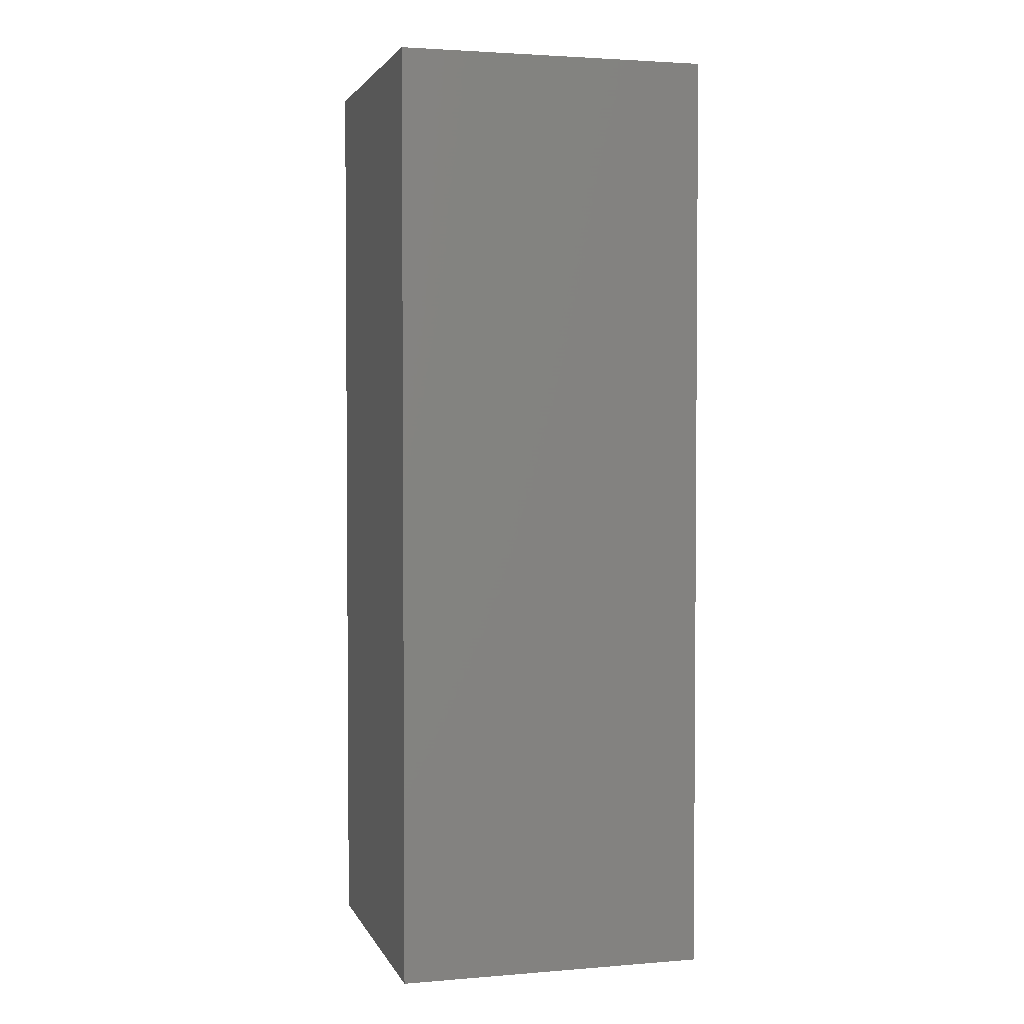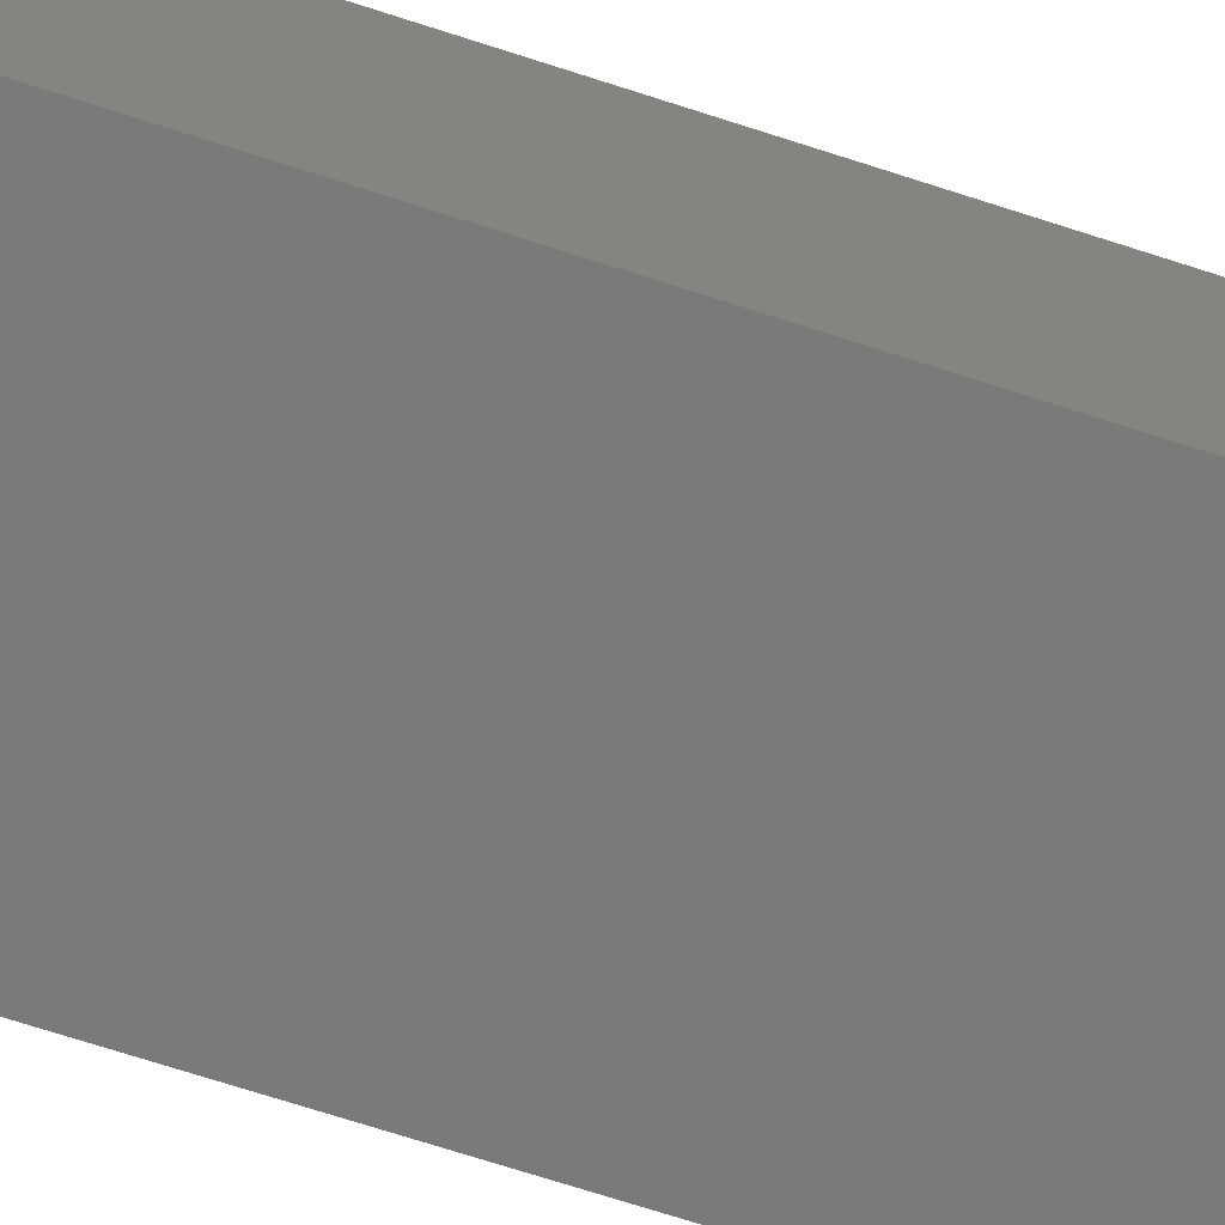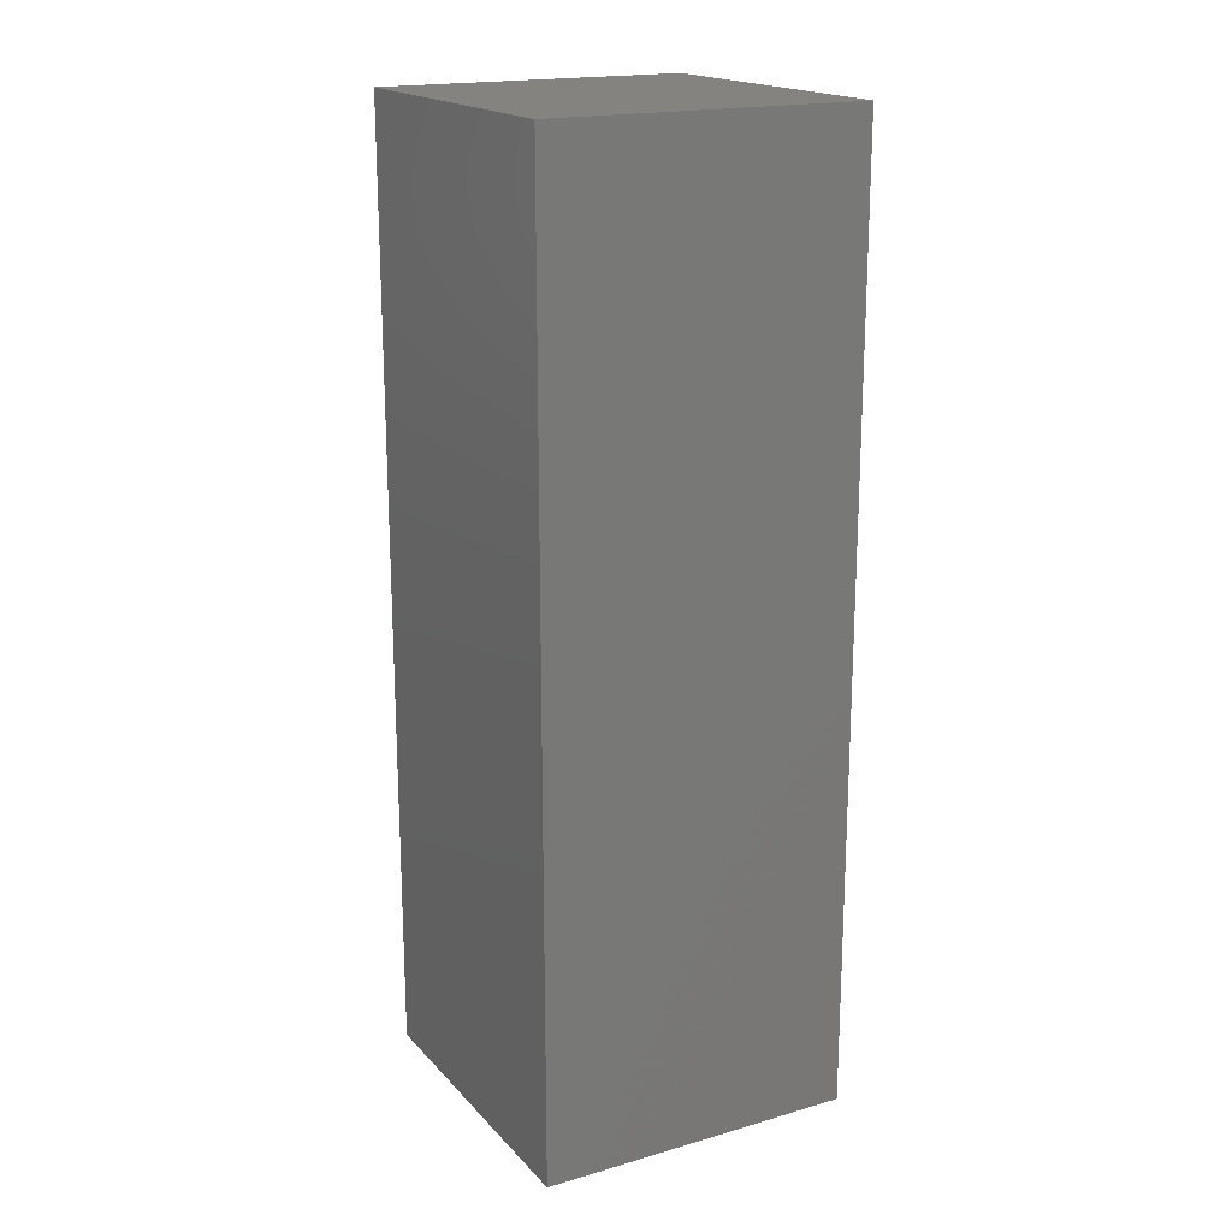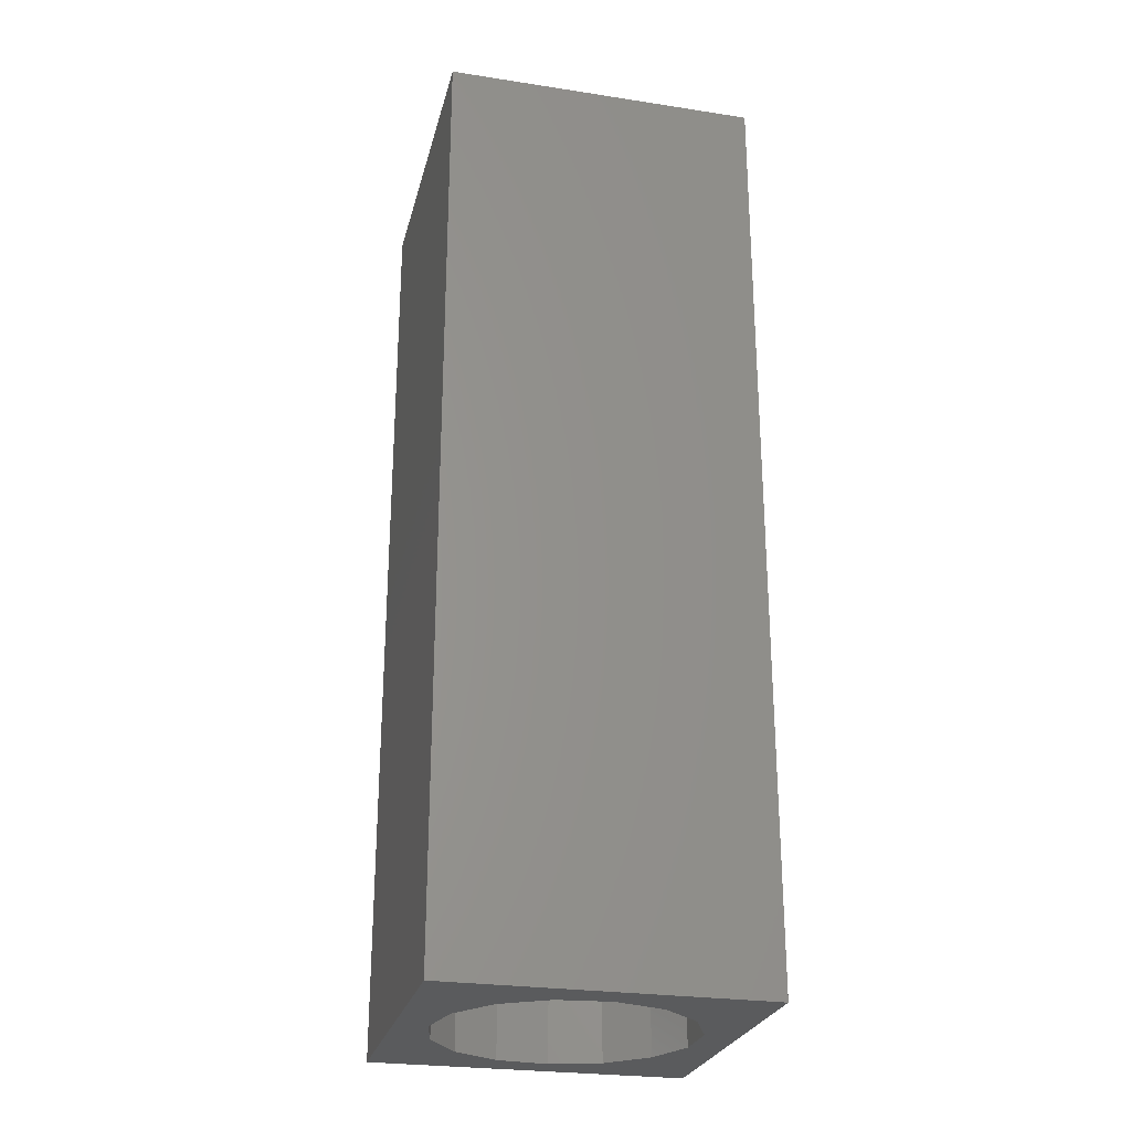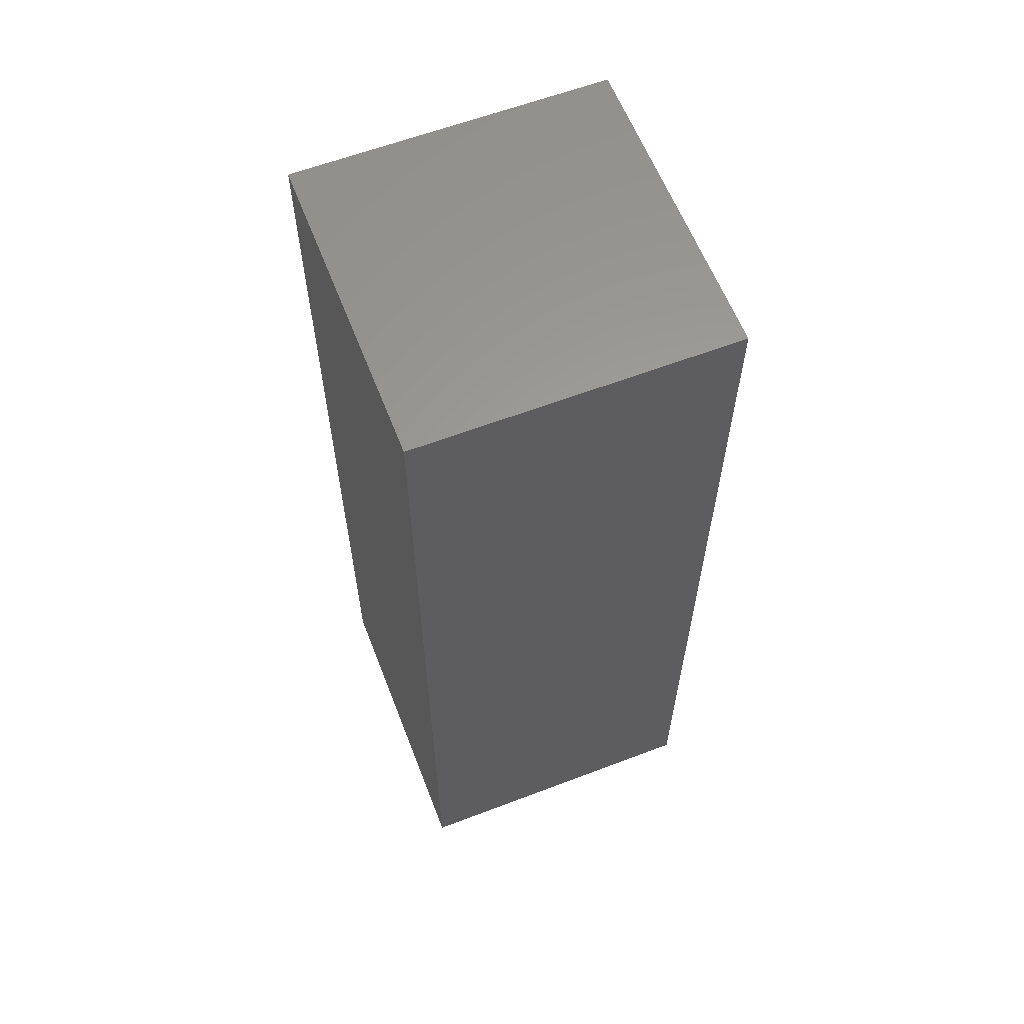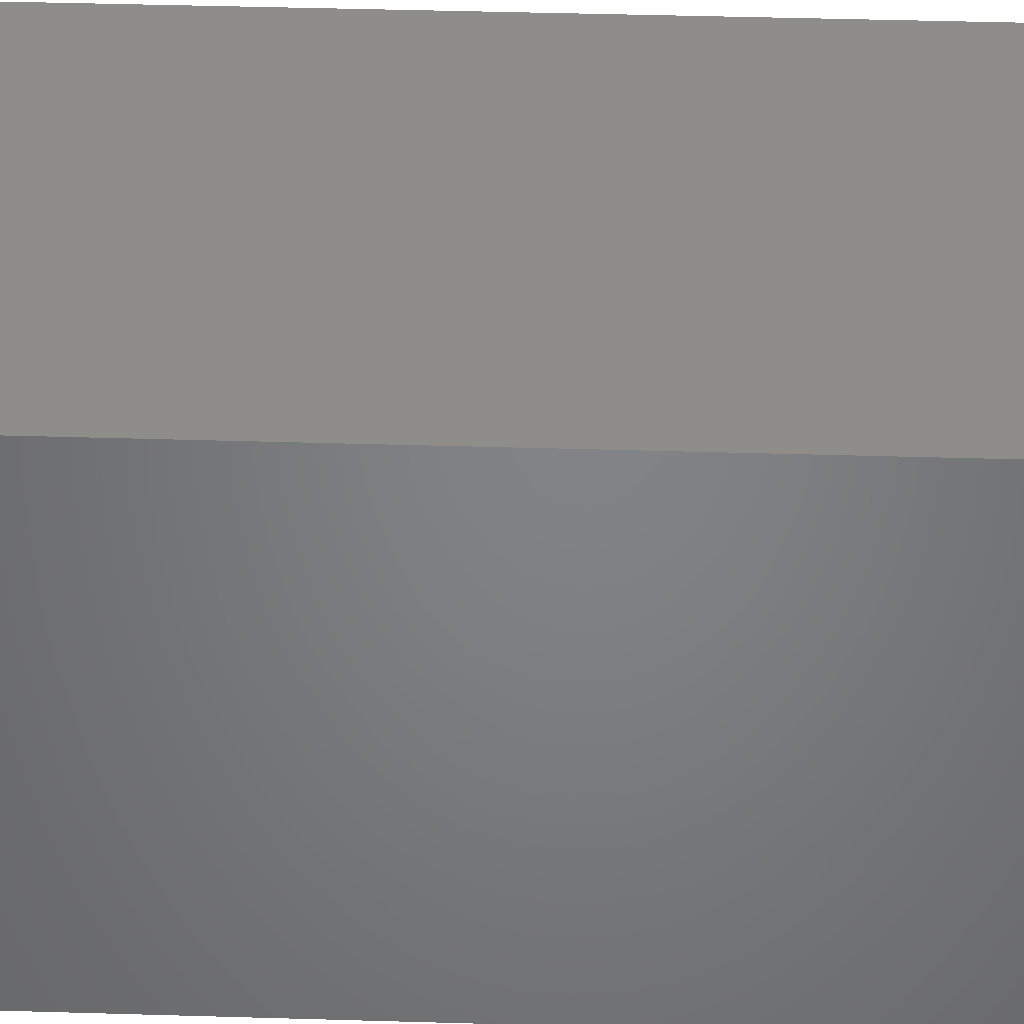
<metadata>
{"format":"stl","ext":"stl","renderer":"f3d","projection":"perspective","resolution":1024,"background":"white","views":[{"elev":2.8,"azim":-105.5,"up":"+Z"},{"elev":-73.6,"azim":-107.7,"up":"+Y"},{"elev":18.6,"azim":151.2,"up":"+Z"},{"elev":-26.2,"azim":166.4,"up":"+Z"},{"elev":61.1,"azim":-21.2,"up":"+Z"},{"elev":38.5,"azim":-87.8,"up":"+Y"}]}
</metadata>
<code>
# stl→obj: 38 verts, 72 faces
v 5 0 15
v 5 5 0
v 5 5 15
v 5 0 0
v 0 5 15
v 0 0 15
v 4.5 2.5 0
v 4.327 1.687 0
v 3.838 1.014 0
v 3.118 0.5979 0
v 2.291 0.511 0
v 0.5437 2.084 0
v 0 0 0
v 0.5437 2.916 0
v 0.882 1.324 0
v 1.5 0.7679 0
v 4.327 3.313 0
v 3.838 3.986 0
v 3.118 4.402 0
v 2.291 4.489 0
v 0 5 0
v 1.5 4.232 0
v 0.882 3.676 0
v 0.5437 2.084 8.84
v 0.5437 2.916 8.84
v 3.838 3.986 8.84
v 4.327 3.313 8.84
v 4.5 2.5 8.84
v 3.118 4.402 8.84
v 2.291 4.489 8.84
v 3.118 0.5979 8.84
v 3.838 1.014 8.84
v 1.5 4.232 8.84
v 0.882 3.676 8.84
v 4.327 1.687 8.84
v 2.291 0.511 8.84
v 1.5 0.7679 8.84
v 0.882 1.324 8.84
f 1 2 3
f 2 1 4
f 5 1 3
f 1 5 6
f 4 7 2
f 4 8 7
f 4 9 8
f 4 10 9
f 4 11 10
f 12 13 14
f 15 13 12
f 16 13 15
f 11 13 16
f 13 11 4
f 17 2 7
f 18 2 17
f 19 2 18
f 20 2 19
f 20 21 2
f 22 21 20
f 23 21 22
f 14 21 23
f 21 14 13
f 13 5 21
f 5 13 6
f 2 5 3
f 5 2 21
f 13 1 6
f 1 13 4
f 24 14 25
f 14 24 12
f 17 26 18
f 26 17 27
f 7 27 17
f 27 7 28
f 19 26 29
f 26 19 18
f 20 29 30
f 29 20 19
f 9 31 32
f 31 9 10
f 23 33 34
f 33 23 22
f 25 23 34
f 23 25 14
f 9 35 8
f 35 9 32
f 8 28 7
f 28 8 35
f 22 30 33
f 30 22 20
f 10 36 31
f 36 10 11
f 35 27 28
f 32 27 35
f 32 26 27
f 31 26 32
f 31 29 26
f 36 29 31
f 36 30 29
f 37 30 36
f 37 33 30
f 38 33 37
f 38 34 33
f 24 34 38
f 34 24 25
f 16 38 37
f 38 16 15
f 38 12 24
f 12 38 15
f 11 37 36
f 37 11 16

</code>
